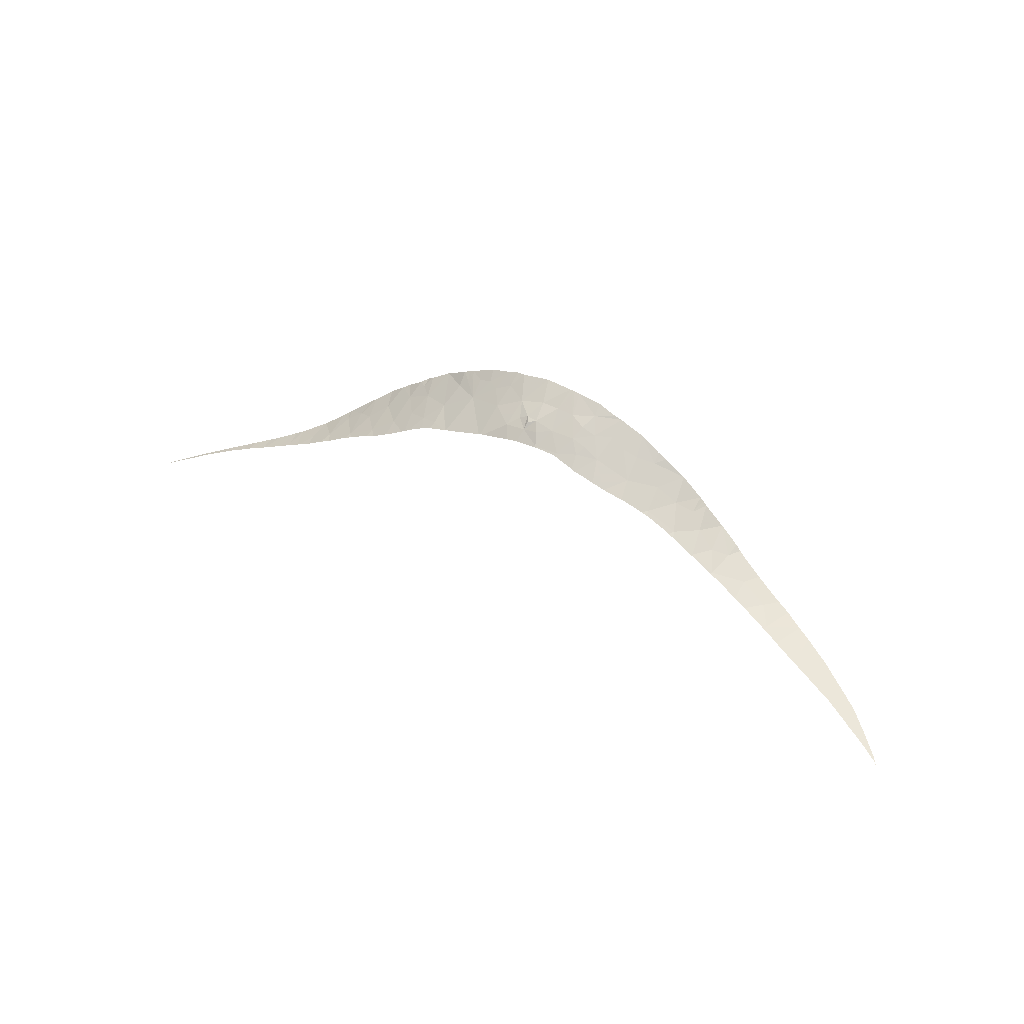
<metadata>
{"format":"obj","ext":"obj","renderer":"f3d","projection":"perspective","resolution":1024,"background":"white","views":[{"elev":44.2,"azim":-142.0,"up":"+Y"}]}
</metadata>
<code>
v 19.04 68.25 22.55
v 18.01 67.9 22.29
v 18.16 67.41 21.38
v -0.5306 59.74 22.36
v -1.488 59.55 21.99
v -1.659 59.49 20.73
v 21.85 67.73 21.03
v 21.06 67.75 20.97
v 21.54 67.58 20.62
v 7.428 63.01 24.48
v 8.29 63.28 22.93
v 8.886 64.03 24.55
v 6.958 62.49 22.54
v -6.194 58.78 19.56
v -6.699 58.71 19.28
v -6.498 58.75 18.56
v -3.28 59.18 21.23
v -4.446 59 20.58
v -2.809 59.28 19.52
v -2.507 59.31 21.56
v 20.22 68.37 22.38
v 21.41 68.35 22.26
v 4.139 61.2 22.45
v 3.676 60.98 23.68
v 2.192 60.48 23.24
v 2.235 60.5 22.03
v 5.972 62.06 23.18
v 6.036 62.18 24.26
v 5.617 61.9 24.16
v 30.24 64.07 19.52
v 31.73 63.47 19.91
v 31.35 64.38 21.35
v 17.74 68.32 23.36
v 17.92 68.83 24.13
v 16.57 68.38 24.17
v 28.94 64.53 19.24
v 29.17 65.11 20.61
v 9.286 64.01 23.51
v 9.443 64.44 24.61
v 9.204 64.26 24.6
v 25.59 67.52 22.2
v 24.54 68.08 22.55
v 24.63 67.14 21.12
v 27.06 66.45 21.37
v 12.88 66.31 23.78
v 10.95 65.49 24.64
v 11.89 65.32 22.85
v 12.4 66.41 24.51
v 7.685 62.62 21.21
v -5.613 58.85 19.92
v 6.315 62.14 22.32
v 6.017 61.86 21.25
v -8.166 58.53 18.12
v -8.024 58.56 17.46
v 1.615 60.27 23.11
v 16.09 68.23 24.26
v 17.03 67.59 22.4
v 5.237 61.72 24.03
v 11.51 64.5 21.22
v 10.42 64.55 23.04
v 9.451 63.56 21.46
v 0.707 60.04 22.85
v 1.132 60.15 20.75
v 13.67 65.77 21.71
v 14.97 67.02 22.98
v 13.99 66.65 23.22
v 16.05 66.63 21.35
v 17.17 67.1 21.43
v -5.81 58.84 19.02
v -5.334 58.91 18.59
v 20.16 66.73 19.75
v 20.64 67.31 20.41
v 19.7 67.5 21.03
v 22.99 67.96 21.86
v 24.02 68.79 23.43
v 28.39 66.57 22.46
v 28.79 66.85 23.18
v 28 66.81 22.55
v 37.14 60.35 20.18
v 37.08 60.82 21.37
v 36.7 61.13 21.46
v 27.34 67.13 22.61
v 26.77 67.9 23.37
v 26.41 67.48 22.58
v 42.01 56.8 16.98
v 42.55 56.67 18.31
v 42.05 56.98 18.51
v 32.39 64.21 22.18
v 32.04 64.77 22.81
v 28.55 64.81 19.53
v 34.76 62.02 20.67
v 35.63 62.05 22.12
v 34.6 62.86 22.28
v 25.32 68.4 23.4
v 38.69 59.42 20.53
v 38.53 59.56 20.61
v 38.17 59.53 19.77
v 39.08 59.1 20.29
v 38.67 58.82 18.13
v 40.37 58.04 19.5
v 28.91 66.08 22.14
v 19.88 69.16 23.84
v 22.35 67.46 20.81
v 21.55 67.2 20.22
v 22.99 66.95 20.13
v 28.44 67.02 23.19
v 7.714 62.61 21.11
v 18.56 66.68 20.1
v 17.4 66.76 20.76
v 14.42 67.52 24.46
v 13.02 66.76 24.45
v 11.82 64.49 20.83
v 20.19 69.16 23.79
v 22.09 69.12 23.72
v 24.63 68.66 23.47
v 33.01 64.06 22.57
v 32.48 64.46 22.83
v 45.77 54.95 16.82
v 44.62 55.52 17.35
v 44.35 55.57 16.32
v 30.76 65.64 23.15
v 15.96 67.51 23.06
v 15.68 68.06 24.29
v 27.63 64.79 18.81
v 36.48 60.08 18.13
v 35.91 60.98 19.78
v 34.52 61.31 18.48
v 19.48 69.08 23.87
v 12.69 66.58 24.5
v 16.9 66.09 19.91
v 29.19 66.61 23.09
v 43.81 55.98 17.64
v 42.85 56.34 16.62
v 33.1 63.35 21.33
v 34.05 63.28 22.48
v 40.31 57.84 17.95
v 40.45 57.99 19.47
v 32.93 62.48 19.2
v 36.6 59.9 17.7
v 36.51 59.95 17.72
v 37.43 59.38 17.55
v -2.014 59.43 19.62
v -1.469 59.53 19.75
v -9.749 58.33 16.66
v -9.616 58.35 16.91
v -10.09 58.29 16.4
v -2.639 59.32 19.43
v -2.429 59.35 19.48
v -3.515 59.17 19.18
v -2.969 59.26 19.34
v -2.917 59.27 19.36
v -9.478 58.37 16.77
v -8.727 58.46 17.65
v -8.326 58.52 17.33
v -8.256 58.53 17.36
v -7.286 58.65 17.75
v 31.39 62.93 18.34
v 31.46 62.88 18.33
v 32.2 62.43 18.14
v 33.88 61.43 17.92
v 33.95 61.39 17.92
v 33.39 61.72 17.96
v 27.54 64.83 18.82
v 27.72 64.75 18.81
v 26.86 65.06 18.88
v 26.61 65.14 18.9
v 29.19 64.19 18.75
v 29.03 64.26 18.76
v 28.92 64.3 18.77
v 6.165 61.9 21.09
v 7.255 62.4 21.12
v 7.569 62.55 21.12
v 19.61 66.65 19.76
v 19.06 66.62 19.86
v 5.737 61.75 21.08
v 6.032 61.85 21.08
v 5.559 61.68 21.07
v 4.758 61.37 21.01
v 17.68 66.32 19.9
v 17.8 66.35 19.9
v 10.97 64.16 20.97
v 11.21 64.27 20.94
v 11.36 64.33 20.92
v 20.29 66.67 19.64
v 20.65 66.66 19.58
v 21.13 66.64 19.5
v 16.8 66.07 19.91
v 17.56 66.29 19.9
v 17.13 66.18 19.9
v 50.23 52.41 15.22
v 50.22 52.4 14.96
v 50.54 52.2 14.85
v 51.07 51.89 14.95
v 50.88 51.99 14.75
v 51.1 51.86 14.68
v 51.17 51.82 14.66
v 52.23 51.18 14.55
v 48.02 53.65 15.55
v 48.41 53.46 15.84
v 47.93 53.75 16
v 47.73 53.82 15.62
v 42.76 56.39 16.64
v 43.1 56.21 16.57
v 43.3 56.12 16.53
v 36.08 60.18 17.77
v 36.15 60.14 17.76
v 35.31 60.64 17.84
v 34.54 61.09 17.89
v 34.85 60.91 17.87
v -1.406 59.54 19.77
v -0.9206 59.64 19.92
v -2.792 59.29 19.39
v -9.172 58.41 16.94
v -5.057 58.95 18.71
v -5.142 58.93 18.67
v -4.059 59.09 19.01
v -3.848 59.12 19.08
v 0.5009 59.97 20.3
v 0.7559 60.04 20.36
v 1.007 60.11 20.41
v 1.654 60.3 20.55
v 1.132 60.15 20.44
v 1.97 60.4 20.61
v -0.5481 59.72 20.02
v -0.0588 59.82 20.15
v -0.3262 59.77 20.08
v 2.925 60.68 20.78
v 3.004 60.7 20.79
v 3.728 60.96 20.87
v 11.39 64.35 20.91
v 12.44 64.75 20.7
v -6.435 58.76 18.13
v -5.196 58.93 18.65
v -7.22 58.66 17.78
v -6.731 58.73 18.01
v 42.35 56.6 16.71
v 42.56 56.49 16.68
v 41.95 56.81 16.78
v 41.47 57.07 16.87
v 41.43 57.09 16.87
v 36.35 60.04 17.74
v 30.94 63.22 18.45
v 30.87 63.26 18.47
v 30.23 63.64 18.62
v 31.15 63.08 18.4
v 31.24 63.02 18.38
v 32.61 62.19 18.06
v 32.71 62.13 18.05
v 28.05 64.63 18.8
v 45.23 55.14 16.15
v 45.15 55.18 16.16
v 38.13 58.95 17.4
v 38.2 58.91 17.39
v 38.76 58.6 17.28
v 37.68 59.23 17.5
v 43.83 55.84 16.42
v 44.14 55.68 16.36
v 44.75 55.38 16.24
v 44.92 55.29 16.21
v 46.83 54.29 15.82
v 46.57 54.48 16.52
v 46.7 54.36 15.85
v 46.22 54.61 15.95
v 46.31 54.56 15.93
v 45.11 55.2 16.17
v 39.98 57.87 17.07
v 40.08 57.82 17.06
v 40.62 57.53 16.98
v 41.12 57.25 16.91
v 41.39 57.11 16.88
v 38.87 58.55 17.26
v 40.03 57.85 17.07
v 40.94 57.36 16.94
v 23.74 66.1 19.18
v 22.9 66.32 19.27
v 29.7 63.92 18.69
v 30.01 63.76 18.65
v 25.49 65.54 19.02
v 25.34 65.59 19.03
v 24.71 65.81 19.09
v 24.91 65.74 19.07
v 22.31 66.47 19.33
v 24.57 65.86 19.1
v 24.33 65.94 19.13
v 17.91 66.38 19.9
v 18.46 66.53 19.9
v 18.6 66.57 19.9
v 18.68 66.58 19.89
v 14.63 65.47 20.2
v 15.43 65.74 20.05
v 16.23 65.94 19.98
v 21.59 66.64 19.43
v 21.65 66.62 19.42
v 19.97 66.67 19.7
v 20.1 66.68 19.68
v 10.1 63.76 21.05
v 9.639 63.54 21.07
v 13.97 65.27 20.33
v 13.29 65.08 20.5
v 13.15 65.03 20.54
v 7.631 62.58 21.11
v 8.874 63.19 21.09
v 3.837 61 20.88
v 9.242 63.38 21.08
v 14.59 65.45 20.21
v 48.49 53.39 15.43
v 48.97 53.12 15.3
v 50.15 52.46 15.25
v 49.82 52.63 15.09
v 45.67 54.92 16.06
v 46.96 54.23 15.8
v 52.39 51.09 14.5
v 52.42 51.06 14.36
v 52.52 51 14.33
v 53.88 50.13 13.98
v 50.16 52.44 14.98
v 49.96 52.55 15.04
v 52.28 51.15 14.39
v 52.14 51.23 14.43
v 48.12 53.59 15.53
f 3 2 1
f 6 5 4
f 9 8 7
f 12 11 10
f 11 13 10
f 16 15 14
f 19 18 17
f 17 6 19
f 5 6 20
f 22 8 21
f 25 24 23
f 23 26 25
f 29 28 27
f 32 31 30
f 35 34 33
f 37 30 36
f 40 39 38
f 43 42 41
f 41 44 43
f 47 46 45
f 46 48 45
f 27 28 10
f 10 13 27
f 11 49 13
f 50 16 14
f 20 6 17
f 13 52 51
f 53 15 16
f 16 54 53
f 55 25 26
f 56 35 33
f 33 57 56
f 58 27 23
f 27 52 23
f 24 58 23
f 61 60 59
f 63 62 26
f 4 62 63
f 58 29 27
f 62 55 26
f 66 65 64
f 3 57 2
f 65 67 64
f 3 68 57
f 33 2 57
f 52 27 51
f 49 52 13
f 27 13 51
f 70 16 69
f 16 50 69
f 73 72 71
f 75 42 74
f 47 64 59
f 78 77 76
f 76 44 78
f 81 80 79
f 84 83 82
f 82 44 84
f 87 86 85
f 32 89 88
f 90 37 36
f 93 92 91
f 42 94 41
f 97 96 95
f 100 99 98
f 94 84 41
f 84 44 41
f 44 101 37
f 12 40 38
f 11 12 38
f 102 21 1
f 105 104 103
f 76 101 44
f 83 106 82
f 107 49 61
f 109 3 108
f 104 72 8
f 74 105 103
f 103 104 7
f 39 46 60
f 60 38 39
f 110 66 45
f 45 111 110
f 49 11 61
f 11 38 61
f 72 104 71
f 112 59 64
f 113 22 21
f 21 102 113
f 78 106 77
f 43 105 74
f 74 42 43
f 8 22 7
f 75 74 114
f 74 22 114
f 115 94 42
f 22 74 7
f 104 8 9
f 117 116 88
f 120 119 118
f 121 89 32
f 32 37 121
f 123 56 122
f 56 57 122
f 90 124 37
f 37 32 30
f 127 126 125
f 101 121 37
f 34 128 33
f 21 73 1
f 73 3 1
f 128 102 1
f 1 33 128
f 65 123 122
f 122 67 65
f 33 1 2
f 115 42 75
f 83 84 94
f 22 113 114
f 21 8 73
f 8 72 73
f 104 9 7
f 74 103 7
f 111 45 129
f 122 57 67
f 129 45 48
f 130 67 109
f 66 110 65
f 110 123 65
f 57 68 67
f 46 47 60
f 47 59 60
f 38 60 61
f 3 73 108
f 73 71 108
f 68 3 109
f 67 68 109
f 45 66 64
f 47 45 64
f 131 121 101
f 77 131 76
f 131 101 76
f 106 78 82
f 78 44 82
f 79 80 96
f 133 86 132
f 31 32 134
f 32 88 134
f 125 126 79
f 126 81 79
f 116 135 134
f 134 88 116
f 125 79 97
f 79 96 97
f 100 137 136
f 126 127 91
f 135 93 134
f 93 91 134
f 89 117 88
f 92 81 91
f 81 126 91
f 138 91 127
f 91 138 134
f 31 134 138
f 137 87 136
f 99 100 136
f 125 97 99
f 97 98 99
f 97 95 98
f 139 125 99
f 140 125 139
f 139 99 141
f 142 19 6
f 6 143 142
f 146 145 144
f 148 147 19
f 148 19 142
f 149 18 19
f 19 150 149
f 150 19 151
f 144 145 152
f 155 154 153
f 153 53 54
f 54 155 153
f 54 16 156
f 158 157 138
f 158 138 159
f 138 127 160
f 160 127 161
f 162 138 160
f 163 44 37
f 37 124 163
f 90 36 164
f 164 124 90
f 165 44 163
f 166 44 165
f 36 30 167
f 167 168 36
f 169 36 168
f 171 170 52
f 171 52 49
f 49 172 171
f 108 71 173
f 173 174 108
f 23 52 175
f 175 52 176
f 176 52 170
f 177 23 175
f 178 23 177
f 179 109 108
f 108 180 179
f 181 61 59
f 59 182 181
f 182 59 183
f 185 184 71
f 71 104 186
f 186 185 71
f 187 67 130
f 188 109 179
f 130 109 189
f 189 109 188
f 192 191 190
f 192 190 193
f 193 194 192
f 194 193 195
f 193 197 196
f 196 195 193
f 200 199 198
f 198 201 200
f 85 86 133
f 133 202 85
f 133 132 203
f 203 132 204
f 127 125 205
f 205 125 206
f 207 127 205
f 209 208 127
f 209 127 207
f 143 6 210
f 210 6 211
f 151 19 212
f 212 19 147
f 152 145 213
f 213 145 153
f 153 154 213
f 215 18 214
f 217 216 18
f 217 18 149
f 214 18 216
f 219 218 63
f 219 63 220
f 222 63 221
f 63 26 223
f 223 221 63
f 220 63 222
f 211 6 224
f 218 225 4
f 218 4 63
f 224 6 226
f 6 4 225
f 225 226 6
f 223 26 227
f 227 26 228
f 26 23 229
f 229 228 26
f 183 59 230
f 230 59 112
f 112 64 231
f 232 16 70
f 69 50 70
f 70 50 18
f 233 18 215
f 70 18 233
f 235 234 16
f 235 16 232
f 156 16 234
f 237 236 85
f 237 85 202
f 239 85 238
f 238 85 236
f 240 87 85
f 85 239 240
f 206 125 241
f 241 125 140
f 161 127 208
f 30 31 242
f 242 243 30
f 244 30 243
f 246 245 31
f 31 138 157
f 157 246 31
f 159 138 247
f 247 138 248
f 248 138 162
f 249 36 169
f 164 36 249
f 251 118 250
f 253 252 99
f 253 99 254
f 255 141 99
f 255 99 252
f 204 132 256
f 256 132 257
f 257 132 119
f 119 120 257
f 120 118 258
f 258 118 259
f 261 200 260
f 260 262 261
f 264 263 261
f 264 261 262
f 265 118 251
f 259 118 265
f 267 266 136
f 267 136 268
f 270 269 87
f 270 87 240
f 254 99 271
f 271 99 136
f 136 266 271
f 266 267 272
f 268 136 273
f 136 87 269
f 269 273 136
f 242 31 245
f 275 105 274
f 277 276 30
f 277 30 244
f 167 30 276
f 278 44 166
f 279 44 278
f 281 280 44
f 281 44 279
f 282 105 275
f 105 43 283
f 43 44 280
f 280 283 43
f 274 105 284
f 284 105 283
f 286 285 108
f 286 108 287
f 288 108 174
f 287 108 288
f 289 64 67
f 67 290 289
f 291 67 187
f 290 67 291
f 293 292 104
f 104 105 282
f 282 293 104
f 186 104 292
f 180 108 285
f 173 71 294
f 294 71 295
f 295 71 184
f 296 61 181
f 297 61 296
f 299 64 298
f 300 231 64
f 300 64 299
f 172 49 301
f 301 49 107
f 107 61 302
f 229 23 303
f 303 23 178
f 302 61 304
f 304 61 297
f 298 64 305
f 305 64 289
f 307 306 199
f 307 199 308
f 308 309 307
f 250 118 310
f 118 261 263
f 263 310 118
f 260 200 311
f 311 200 201
f 314 313 312
f 314 312 315
f 317 308 316
f 316 308 190
f 190 191 316
f 309 308 317
f 319 197 318
f 318 197 312
f 312 313 318
f 196 197 319
f 198 199 320
f 320 199 306

</code>
